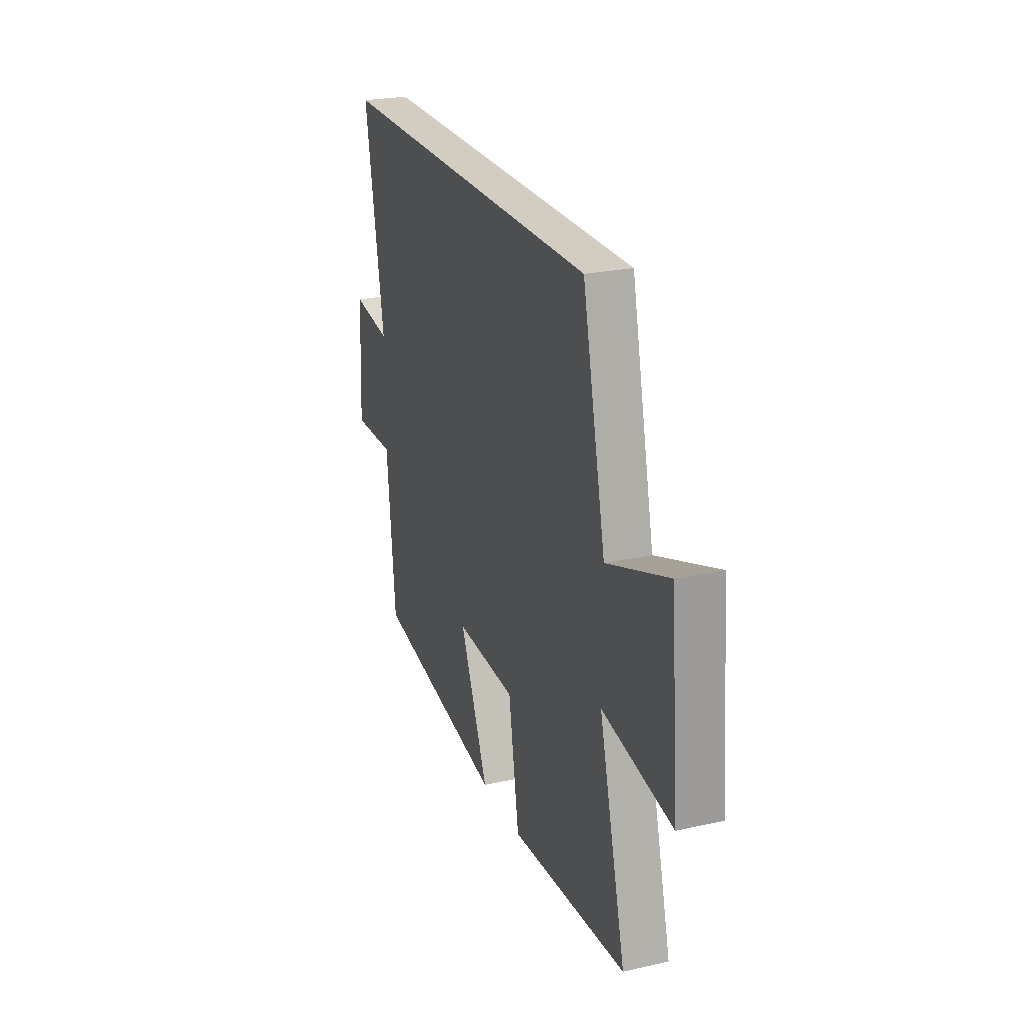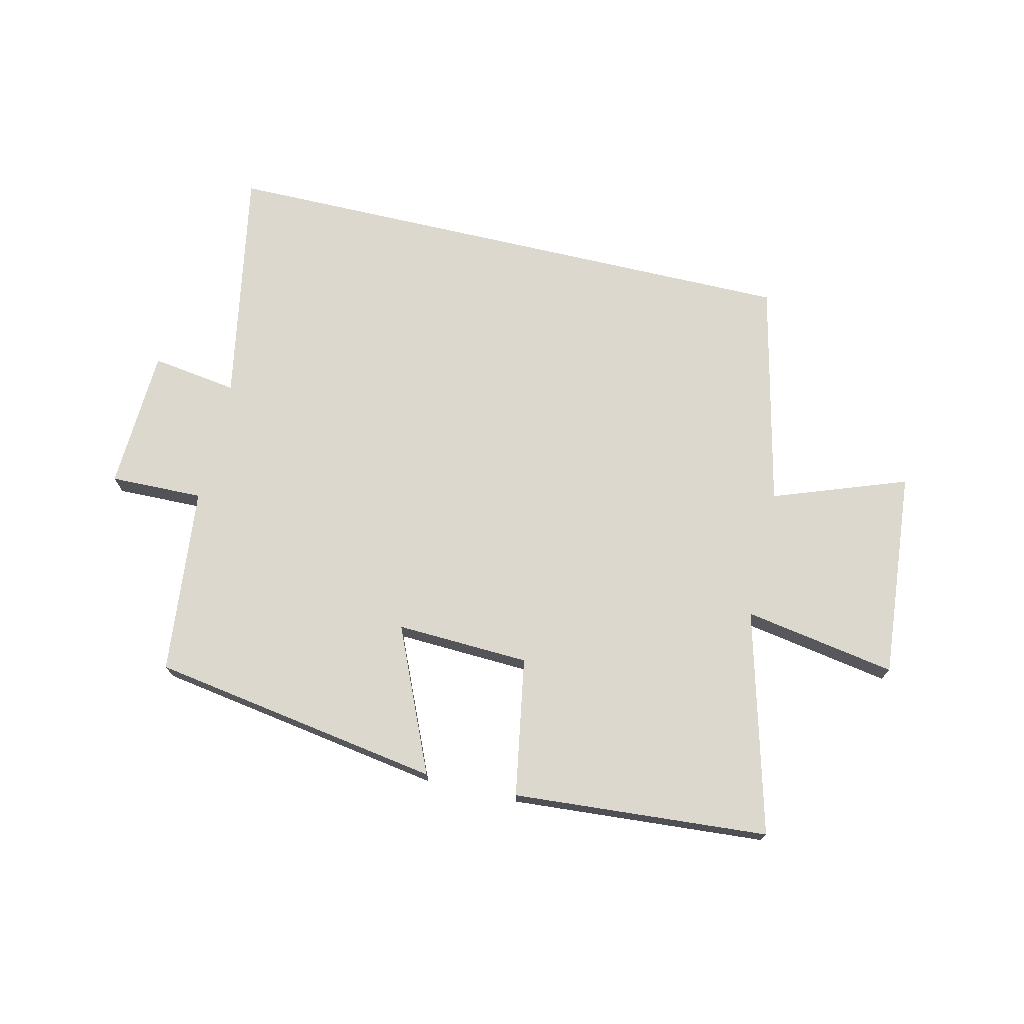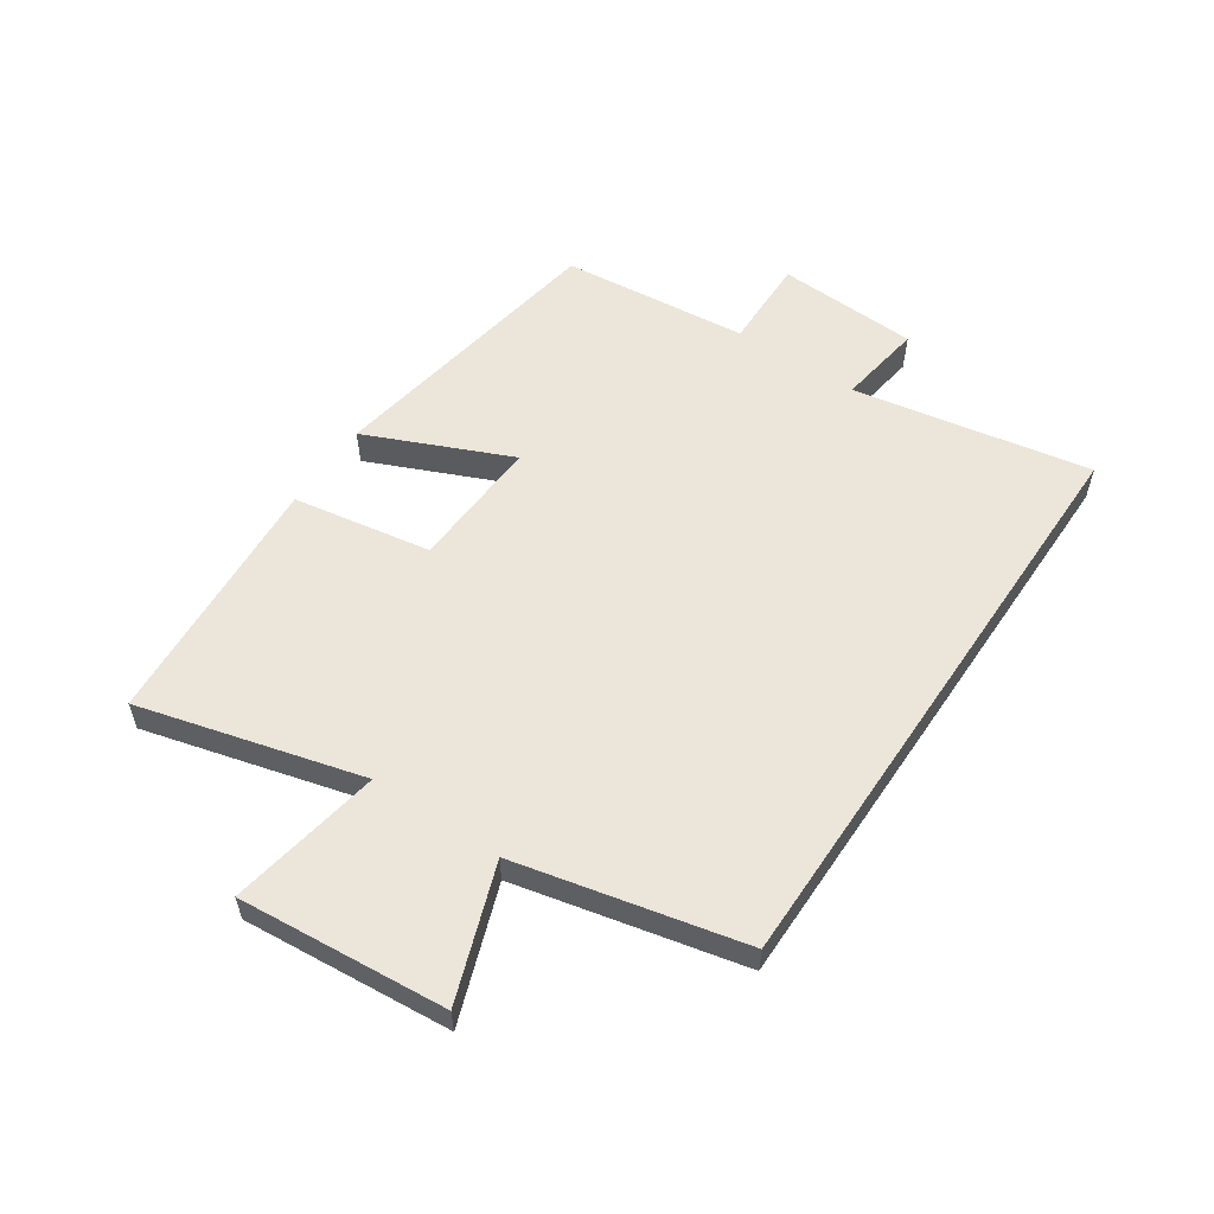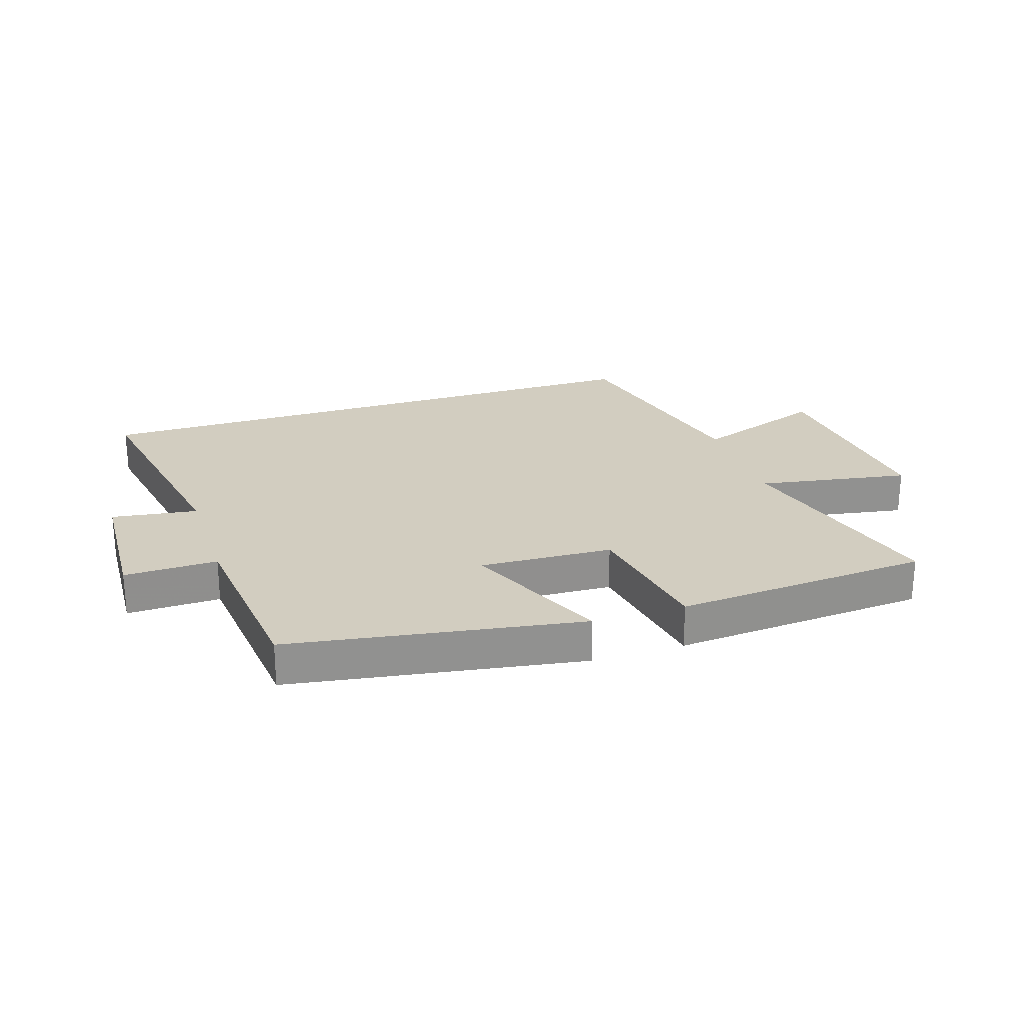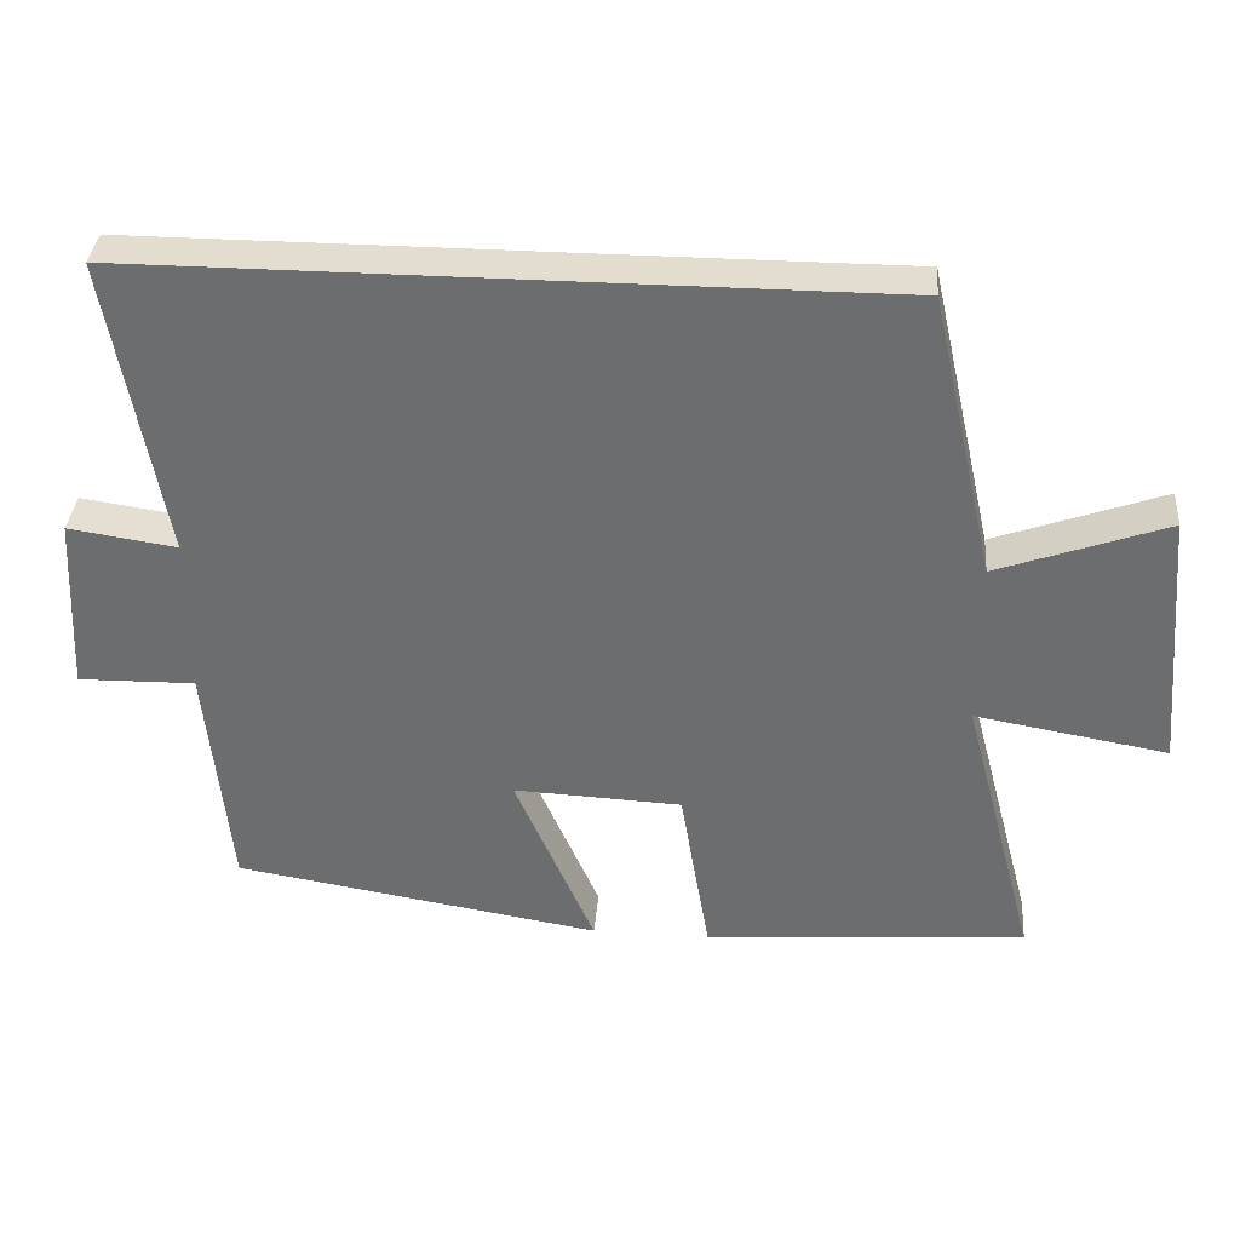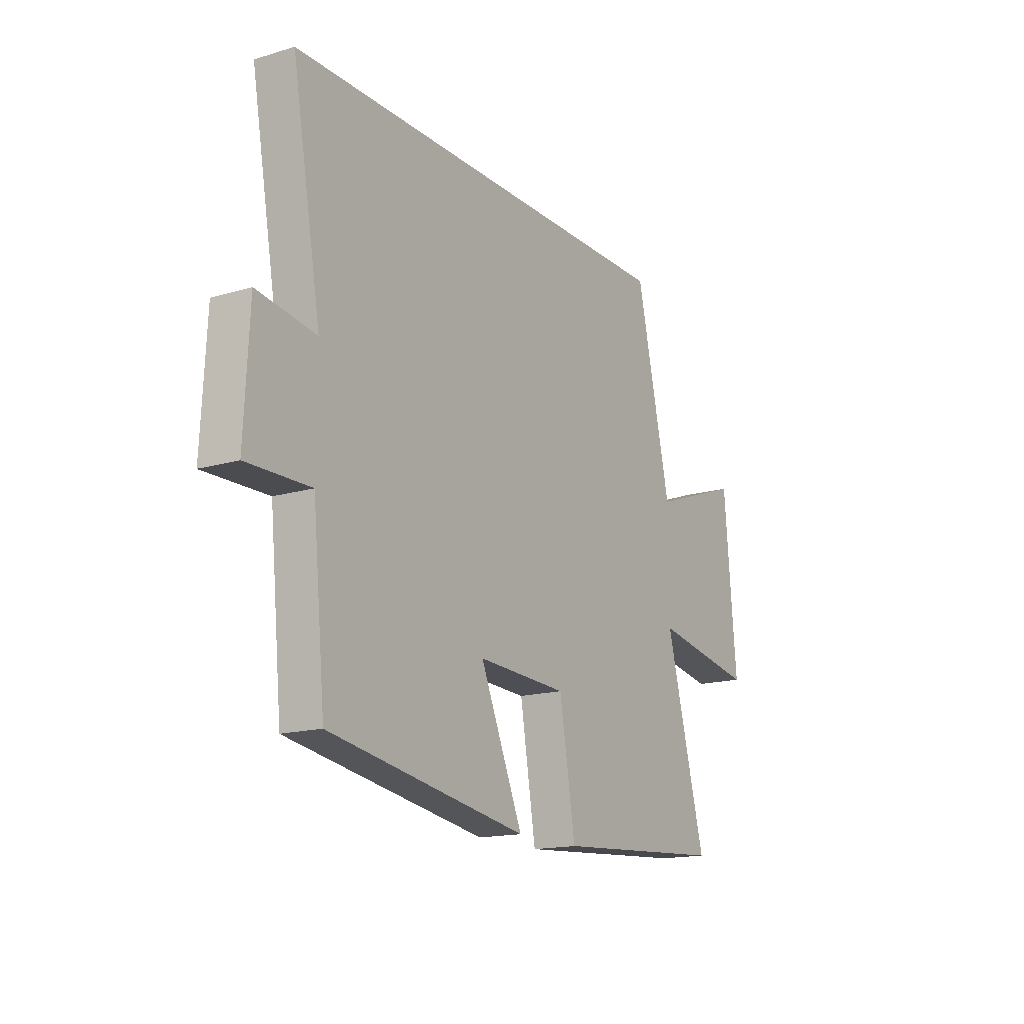
<metadata>
{"format":"obj","ext":"obj","renderer":"f3d","projection":"perspective","resolution":1024,"background":"white","views":[{"elev":24.5,"azim":-110.1,"up":"+Z"},{"elev":72.5,"azim":-166.9,"up":"+Y"},{"elev":56.0,"azim":-56.0,"up":"+Y"},{"elev":24.5,"azim":161.8,"up":"+Y"},{"elev":35.6,"azim":-175.3,"up":"+Z"},{"elev":-16.1,"azim":121.6,"up":"+Z"}]}
</metadata>
<code>
v -0.598 0.07 -0.469
v -0.5 0.07 -0.098
v -0.753 0.07 -0.142
v -0.723 0.07 0.204
v -0.5 0.07 0.124
v -0.415 0.07 0.5
v 0.571 0.07 0.5
v 0.5 0.07 0.104
v 0.643 0.07 0.125
v 0.655 0.07 -0.111
v 0.5 0.07 -0.108
v 0.469 0.07 -0.421
v -0.016 0.07 -0.5
v 0.089 0.07 -0.259
v -0.133 0.07 -0.269
v -0.172 0.07 -0.5
v -0.598 0 -0.469
v -0.5 0 -0.098
v -0.753 0 -0.142
v -0.723 0 0.204
v -0.5 0 0.124
v -0.415 0 0.5
v 0.571 0 0.5
v 0.5 0 0.104
v 0.643 0 0.125
v 0.655 0 -0.111
v 0.5 0 -0.108
v 0.469 0 -0.421
v -0.016 0 -0.5
v 0.089 0 -0.259
v -0.133 0 -0.269
v -0.172 0 -0.5
f 15 16 1 2
f 14 15 2
f 11 12 13 14
f 11 14 2
f 8 9 10 11
f 8 11 2
f 7 8 2
f 6 7 2
f 5 6 2
f 2 3 4 5
f 18 17 32 31
f 18 31 30
f 30 29 28 27
f 18 30 27
f 27 26 25 24
f 18 27 24
f 18 24 23
f 18 23 22
f 18 22 21
f 21 20 19 18
f 1 17 18 2
f 2 18 19 3
f 3 19 20 4
f 4 20 21 5
f 5 21 22 6
f 6 22 23 7
f 7 23 24 8
f 8 24 25 9
f 9 25 26 10
f 10 26 27 11
f 11 27 28 12
f 12 28 29 13
f 13 29 30 14
f 14 30 31 15
f 15 31 32 16
f 16 32 17 1

</code>
